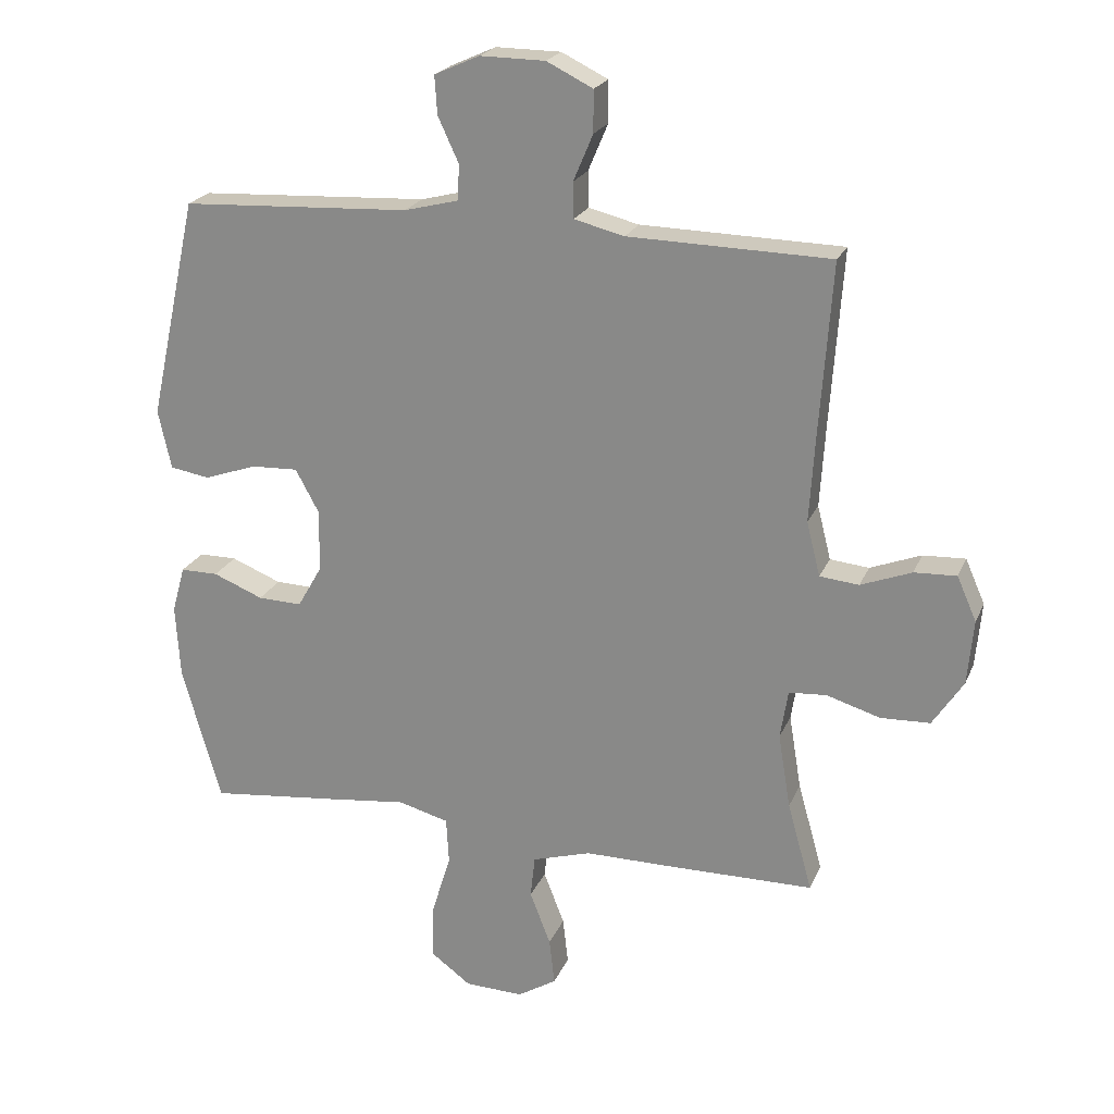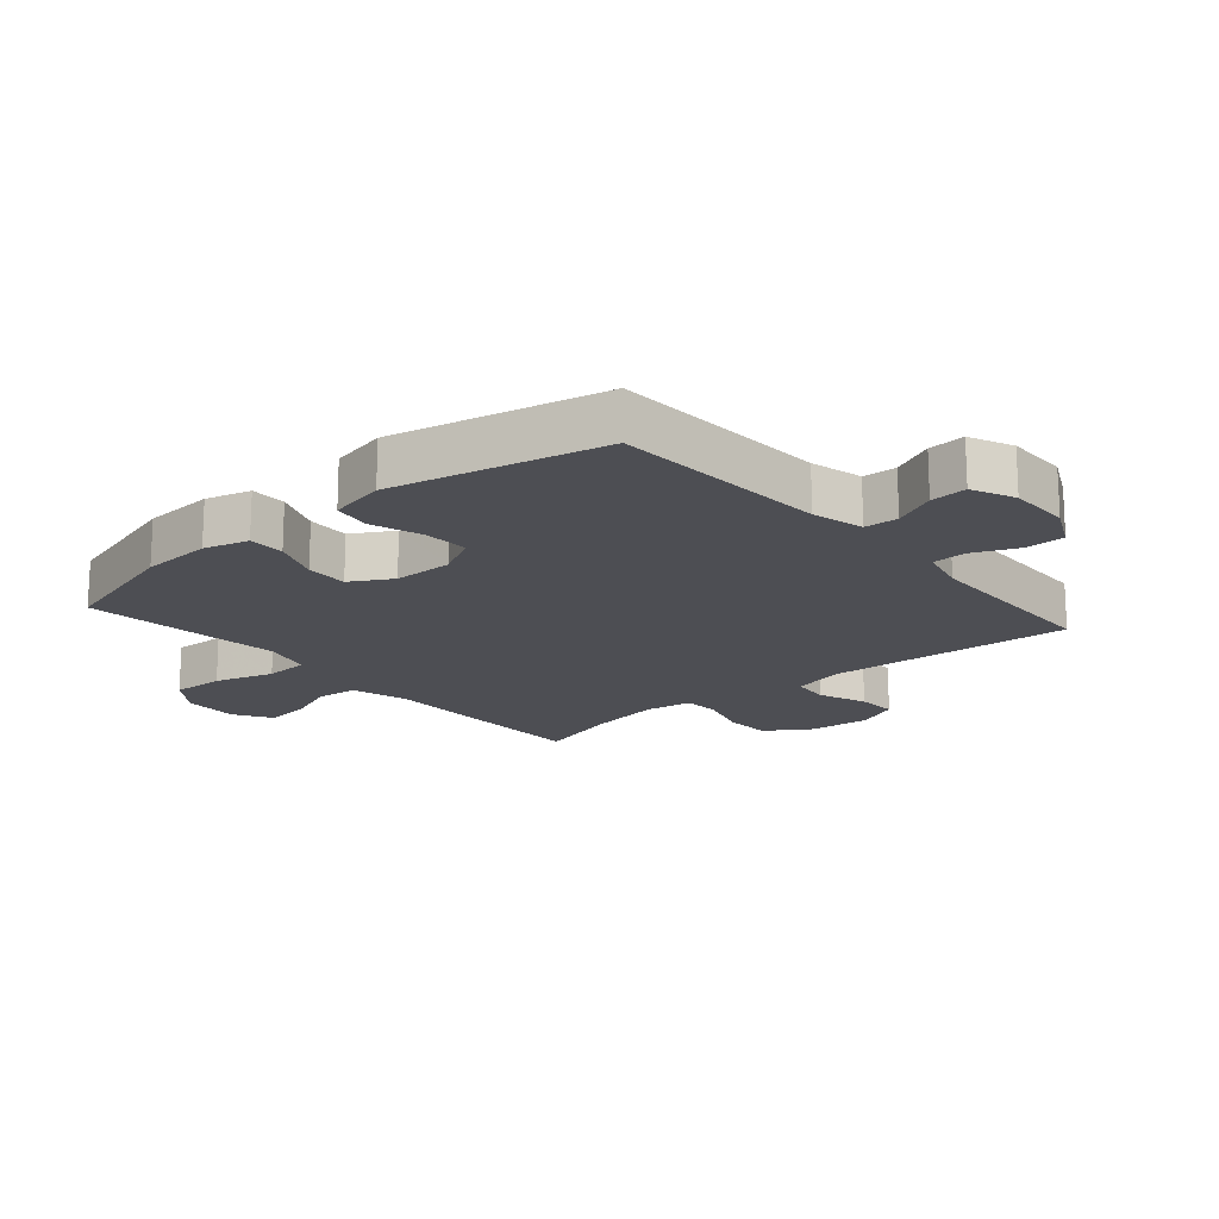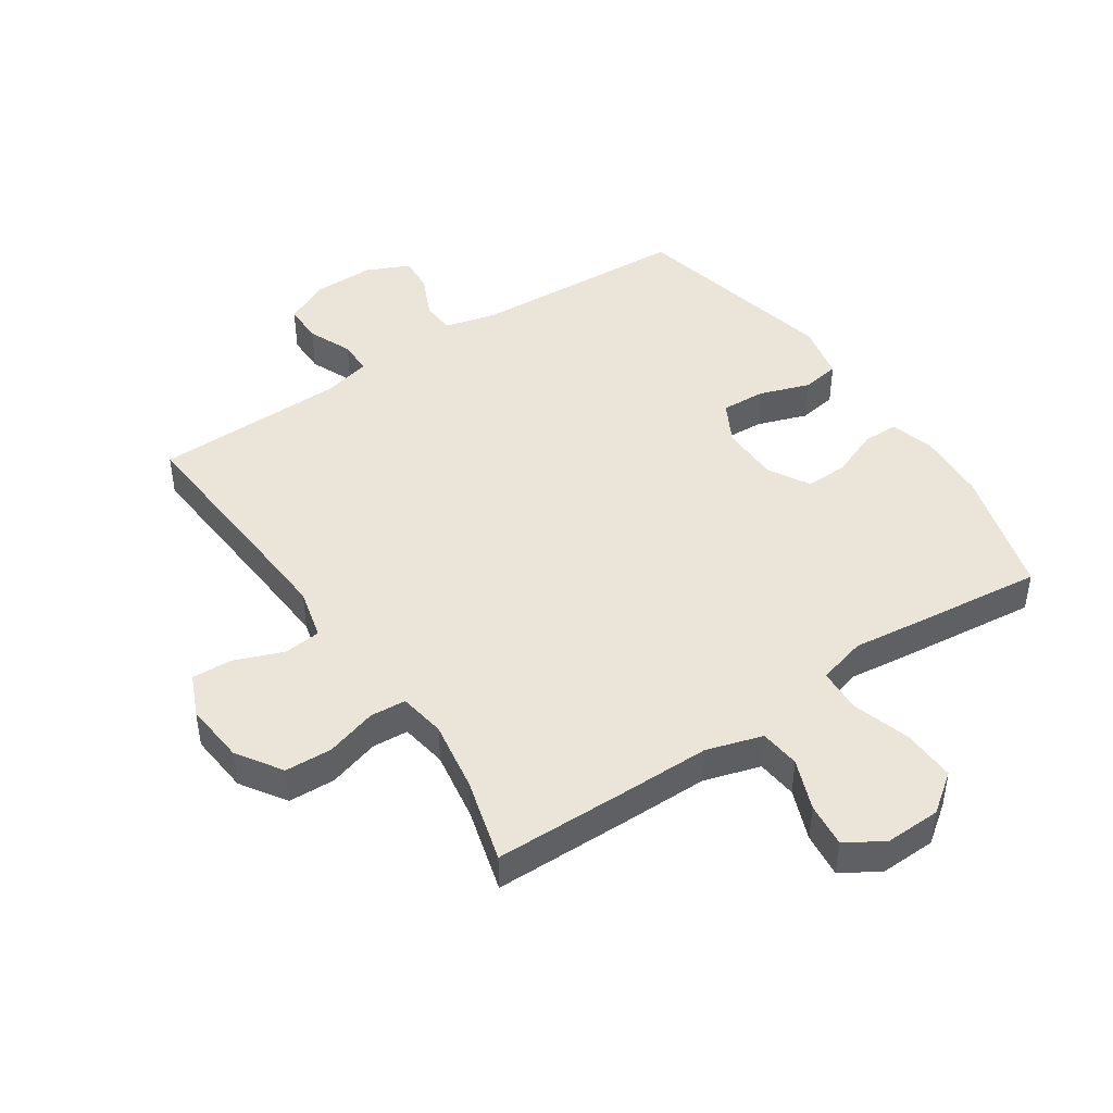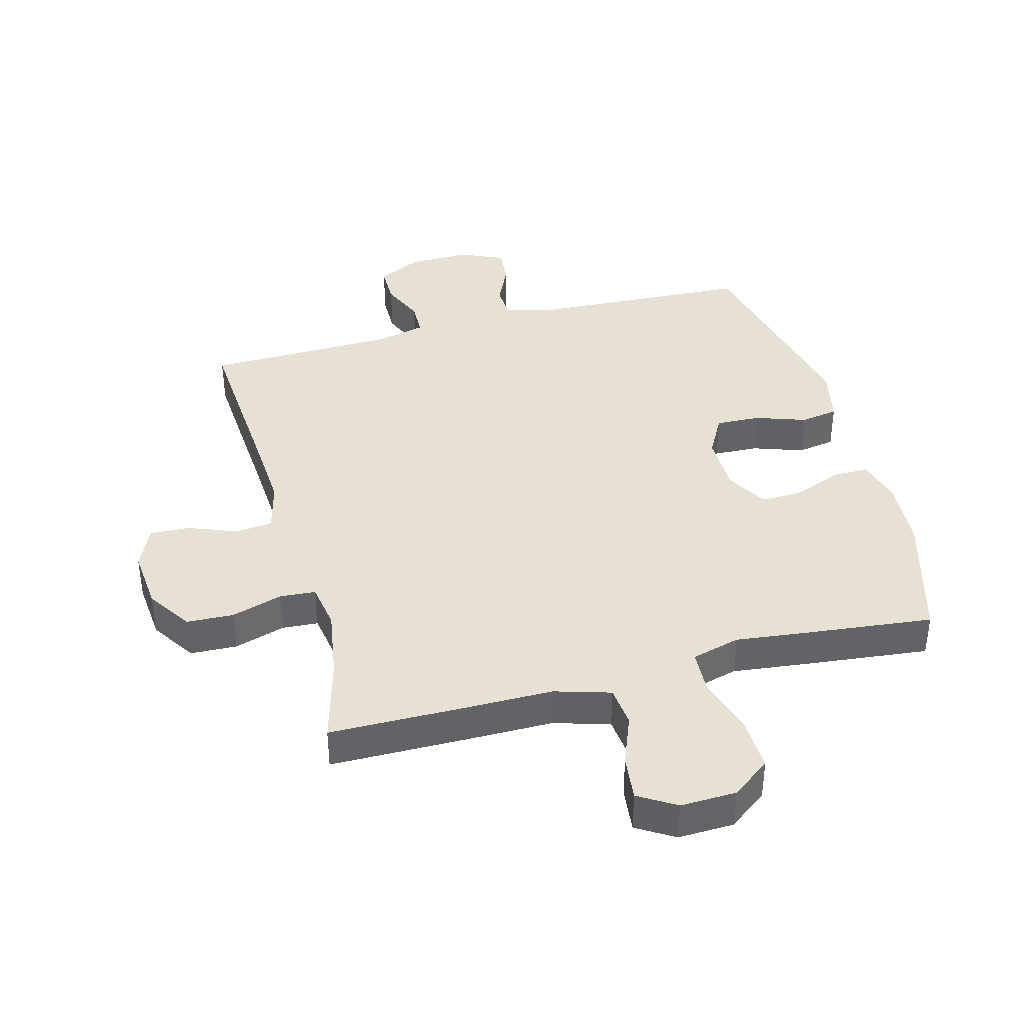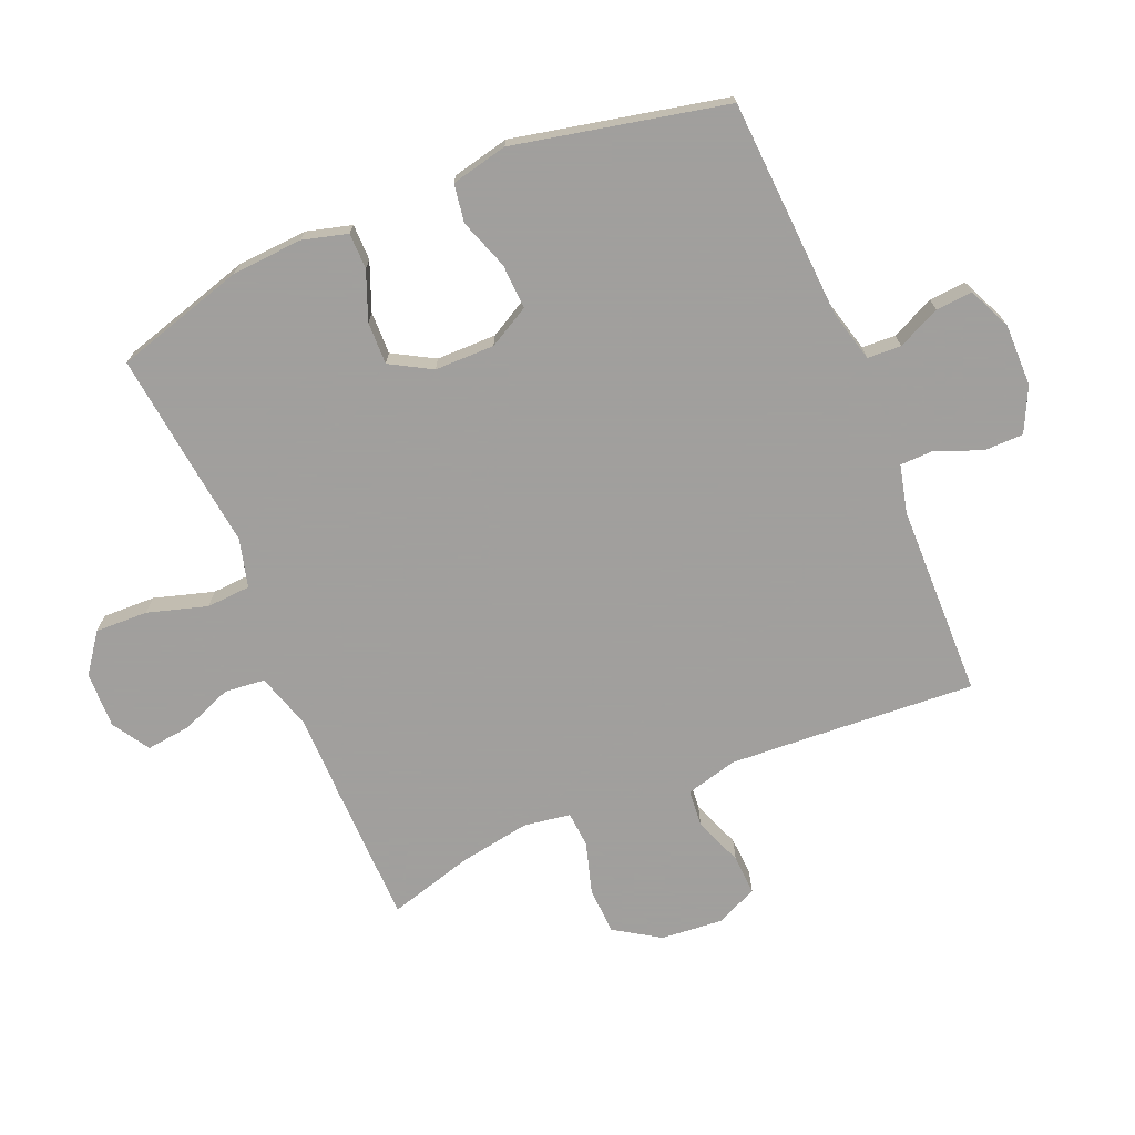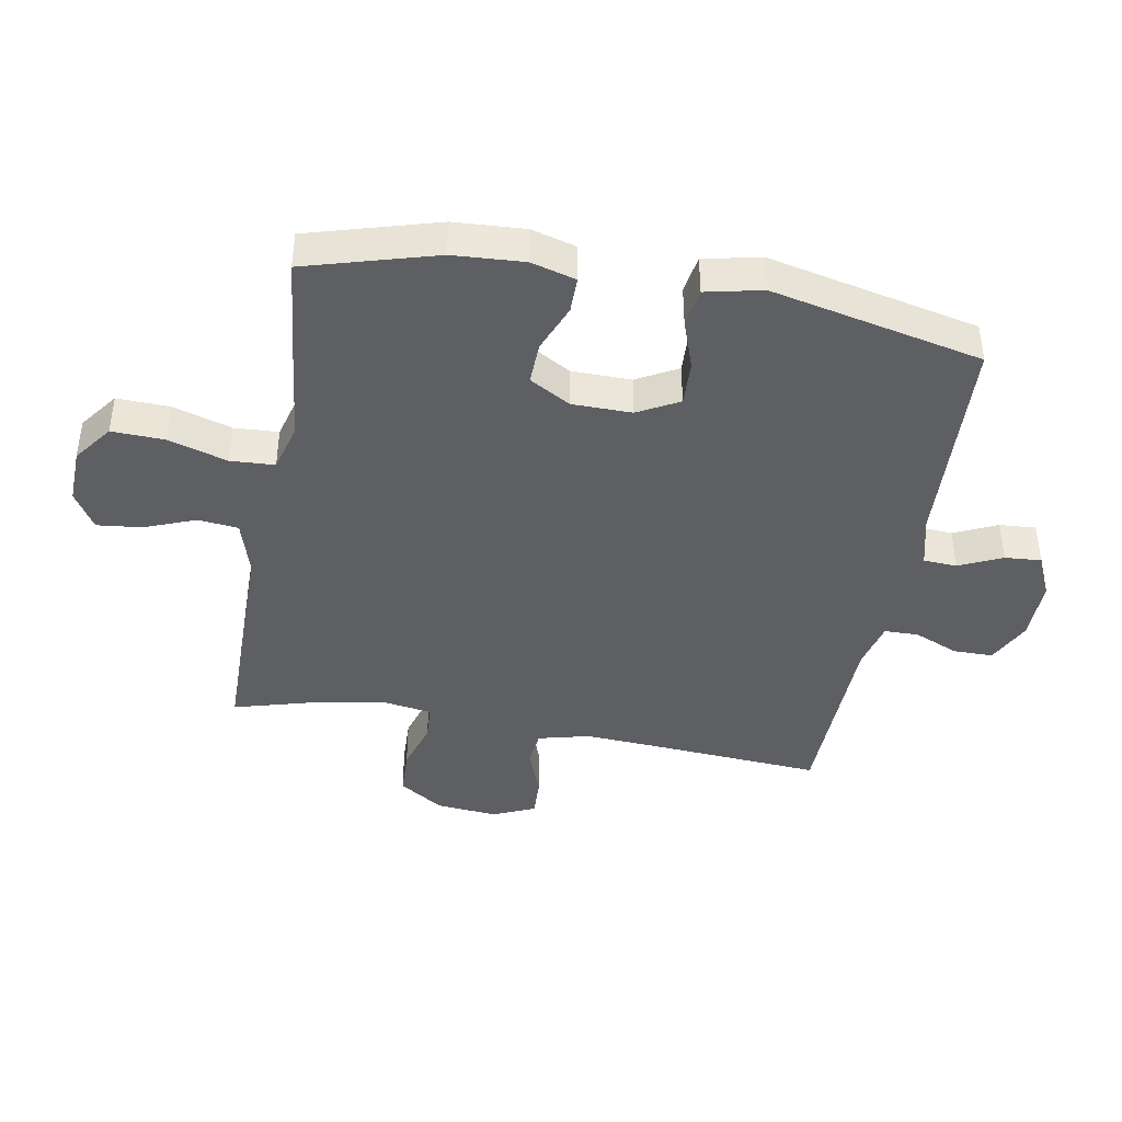
<metadata>
{"format":"obj","ext":"obj","renderer":"f3d","projection":"perspective","resolution":1024,"background":"white","views":[{"elev":22.0,"azim":18.5,"up":"+Z"},{"elev":-17.4,"azim":-49.3,"up":"+Y"},{"elev":44.9,"azim":146.1,"up":"+Y"},{"elev":39.5,"azim":165.0,"up":"+Y"},{"elev":-71.5,"azim":-66.9,"up":"+Y"},{"elev":-41.7,"azim":-100.2,"up":"+Y"}]}
</metadata>
<code>
v 0.5 0.07 -0.5
v 0.276 0.07 -0.502
v 0.14 0.07 -0.502
v 0.05 0.07 -0.529
v 0.043 0.07 -0.594
v 0.075 0.07 -0.676
v 0.083 0.07 -0.748
v 0.023 0.07 -0.785
v -0.067 0.07 -0.782
v -0.129 0.07 -0.736
v -0.126 0.07 -0.651
v -0.097 0.07 -0.556
v -0.101 0.07 -0.485
v -0.179 0.07 -0.464
v -0.298 0.07 -0.478
v -0.5 0.07 -0.5
v -0.56 0.07 -0.291
v -0.567 0.07 -0.177
v -0.547 0.07 -0.105
v -0.489 0.07 -0.105
v -0.412 0.07 -0.136
v -0.344 0.07 -0.138
v -0.306 0.07 -0.072
v -0.305 0.07 0.024
v -0.341 0.07 0.09
v -0.413 0.07 0.087
v -0.494 0.07 0.059
v -0.555 0.07 0.069
v -0.575 0.07 0.16
v -0.5 0.07 0.5
v -0.148 0.07 0.518
v -0.065 0.07 0.539
v -0.062 0.07 0.593
v -0.094 0.07 0.662
v -0.098 0.07 0.721
v -0.029 0.07 0.752
v 0.071 0.07 0.751
v 0.142 0.07 0.716
v 0.142 0.07 0.652
v 0.112 0.07 0.581
v 0.113 0.07 0.526
v 0.19 0.07 0.507
v 0.5 0.07 0.5
v 0.481 0.07 0.231
v 0.473 0.07 0.103
v 0.494 0.07 0.02
v 0.554 0.07 0.014
v 0.632 0.07 0.044
v 0.697 0.07 0.047
v 0.727 0.07 -0.021
v 0.718 0.07 -0.12
v 0.671 0.07 -0.192
v 0.595 0.07 -0.195
v 0.513 0.07 -0.17
v 0.455 0.07 -0.174
v 0.443 0.07 -0.249
v 0.462 0.07 -0.364
v 0.5 0 -0.5
v 0.276 0 -0.502
v 0.14 0 -0.502
v 0.05 0 -0.529
v 0.043 0 -0.594
v 0.075 0 -0.676
v 0.083 0 -0.748
v 0.023 0 -0.785
v -0.067 0 -0.782
v -0.129 0 -0.736
v -0.126 0 -0.651
v -0.097 0 -0.556
v -0.101 0 -0.485
v -0.179 0 -0.464
v -0.298 0 -0.478
v -0.5 0 -0.5
v -0.56 0 -0.291
v -0.567 0 -0.177
v -0.547 0 -0.105
v -0.489 0 -0.105
v -0.412 0 -0.136
v -0.344 0 -0.138
v -0.306 0 -0.072
v -0.305 0 0.024
v -0.341 0 0.09
v -0.413 0 0.087
v -0.494 0 0.059
v -0.555 0 0.069
v -0.575 0 0.16
v -0.5 0 0.5
v -0.148 0 0.518
v -0.065 0 0.539
v -0.062 0 0.593
v -0.094 0 0.662
v -0.098 0 0.721
v -0.029 0 0.752
v 0.071 0 0.751
v 0.142 0 0.716
v 0.142 0 0.652
v 0.112 0 0.581
v 0.113 0 0.526
v 0.19 0 0.507
v 0.5 0 0.5
v 0.481 0 0.231
v 0.473 0 0.103
v 0.494 0 0.02
v 0.554 0 0.014
v 0.632 0 0.044
v 0.697 0 0.047
v 0.727 0 -0.021
v 0.718 0 -0.12
v 0.671 0 -0.192
v 0.595 0 -0.195
v 0.513 0 -0.17
v 0.455 0 -0.174
v 0.443 0 -0.249
v 0.462 0 -0.364
f 52 53 54
f 51 52 54
f 50 51 54
f 49 50 54
f 48 49 54
f 47 48 54
f 46 47 54 55
f 45 46 55
f 44 45 55 56
f 42 43 44 56
f 38 39 40
f 37 38 40
f 36 37 40
f 35 36 40
f 34 35 40
f 33 34 40
f 32 33 40 41
f 42 56 57
f 41 42 57
f 32 41 57
f 31 32 57
f 29 30 31
f 28 29 31
f 27 28 31
f 26 27 31
f 19 20 21
f 18 19 21
f 17 18 21
f 16 17 21
f 15 16 21
f 14 15 21
f 13 14 21 22
f 10 11 12
f 9 10 12
f 8 9 12
f 7 8 12
f 6 7 12
f 5 6 12
f 4 5 12 13
f 13 22 23
f 4 13 23
f 3 4 23
f 3 23 24
f 2 3 24
f 1 2 24
f 57 1 24
f 31 57 24 25
f 25 26 31
f 111 110 109
f 111 109 108
f 111 108 107
f 111 107 106
f 111 106 105
f 111 105 104
f 112 111 104 103
f 112 103 102
f 113 112 102 101
f 113 101 100 99
f 97 96 95
f 97 95 94
f 97 94 93
f 97 93 92
f 97 92 91
f 97 91 90
f 98 97 90 89
f 114 113 99
f 114 99 98
f 114 98 89
f 114 89 88
f 88 87 86
f 88 86 85
f 88 85 84
f 88 84 83
f 78 77 76
f 78 76 75
f 78 75 74
f 78 74 73
f 78 73 72
f 78 72 71
f 79 78 71 70
f 69 68 67
f 69 67 66
f 69 66 65
f 69 65 64
f 69 64 63
f 69 63 62
f 70 69 62 61
f 80 79 70
f 80 70 61
f 80 61 60
f 81 80 60
f 81 60 59
f 81 59 58
f 81 58 114
f 82 81 114 88
f 88 83 82
f 1 58 59 2
f 2 59 60 3
f 3 60 61 4
f 4 61 62 5
f 5 62 63 6
f 6 63 64 7
f 7 64 65 8
f 8 65 66 9
f 9 66 67 10
f 10 67 68 11
f 11 68 69 12
f 12 69 70 13
f 13 70 71 14
f 14 71 72 15
f 15 72 73 16
f 16 73 74 17
f 17 74 75 18
f 18 75 76 19
f 19 76 77 20
f 20 77 78 21
f 21 78 79 22
f 22 79 80 23
f 23 80 81 24
f 24 81 82 25
f 25 82 83 26
f 26 83 84 27
f 27 84 85 28
f 28 85 86 29
f 29 86 87 30
f 30 87 88 31
f 31 88 89 32
f 32 89 90 33
f 33 90 91 34
f 34 91 92 35
f 35 92 93 36
f 36 93 94 37
f 37 94 95 38
f 38 95 96 39
f 39 96 97 40
f 40 97 98 41
f 41 98 99 42
f 42 99 100 43
f 43 100 101 44
f 44 101 102 45
f 45 102 103 46
f 46 103 104 47
f 47 104 105 48
f 48 105 106 49
f 49 106 107 50
f 50 107 108 51
f 51 108 109 52
f 52 109 110 53
f 53 110 111 54
f 54 111 112 55
f 55 112 113 56
f 56 113 114 57
f 57 114 58 1

</code>
